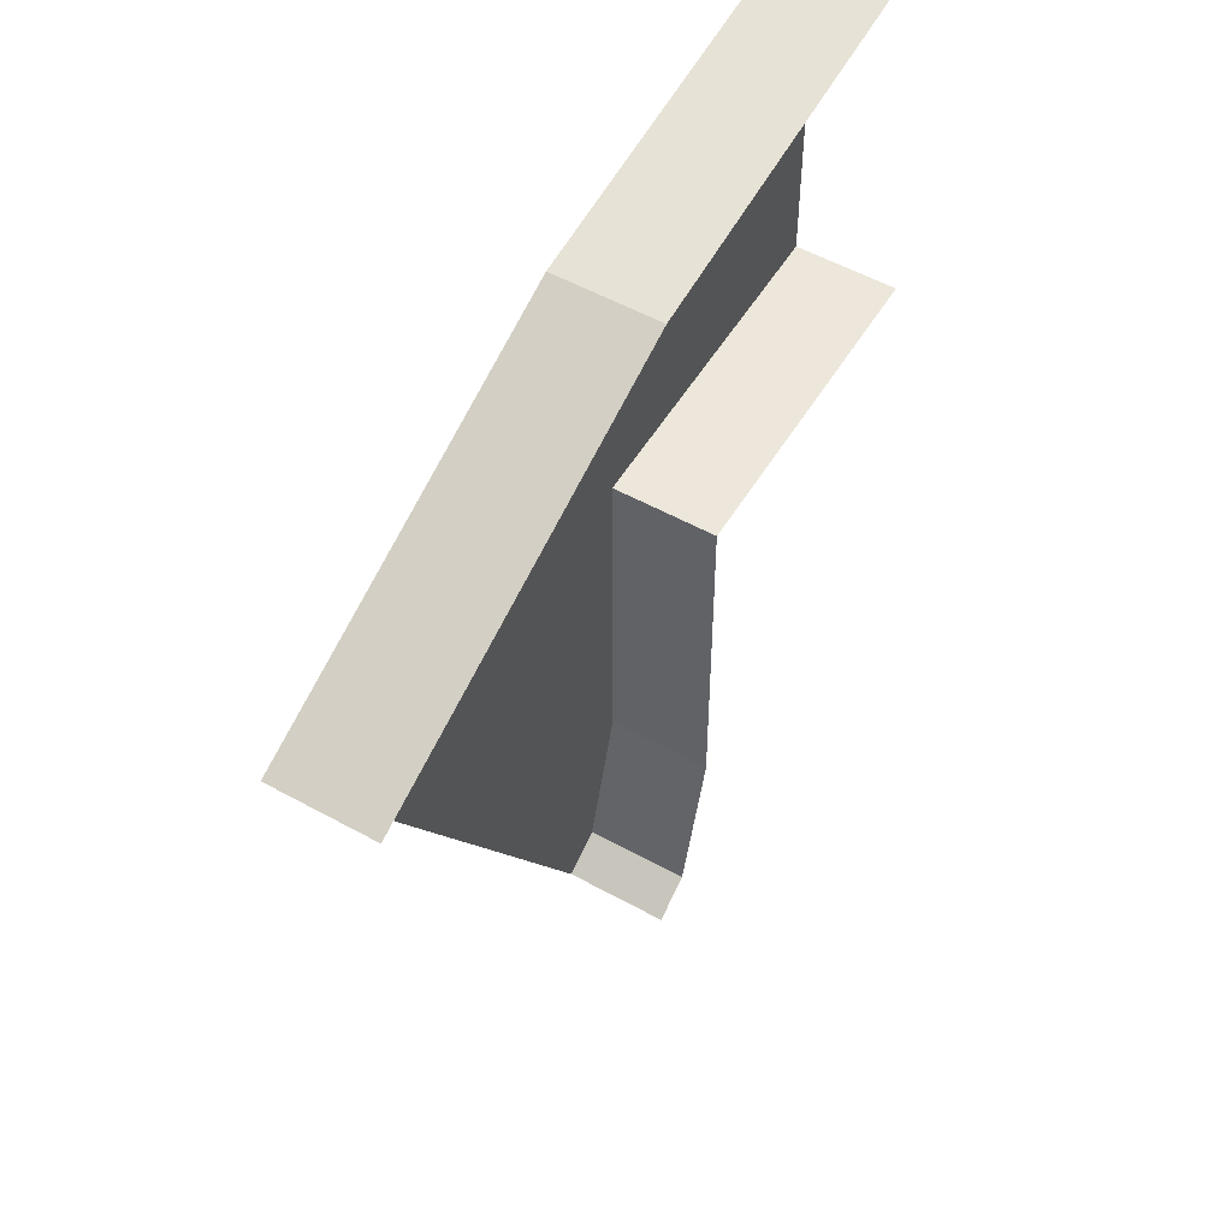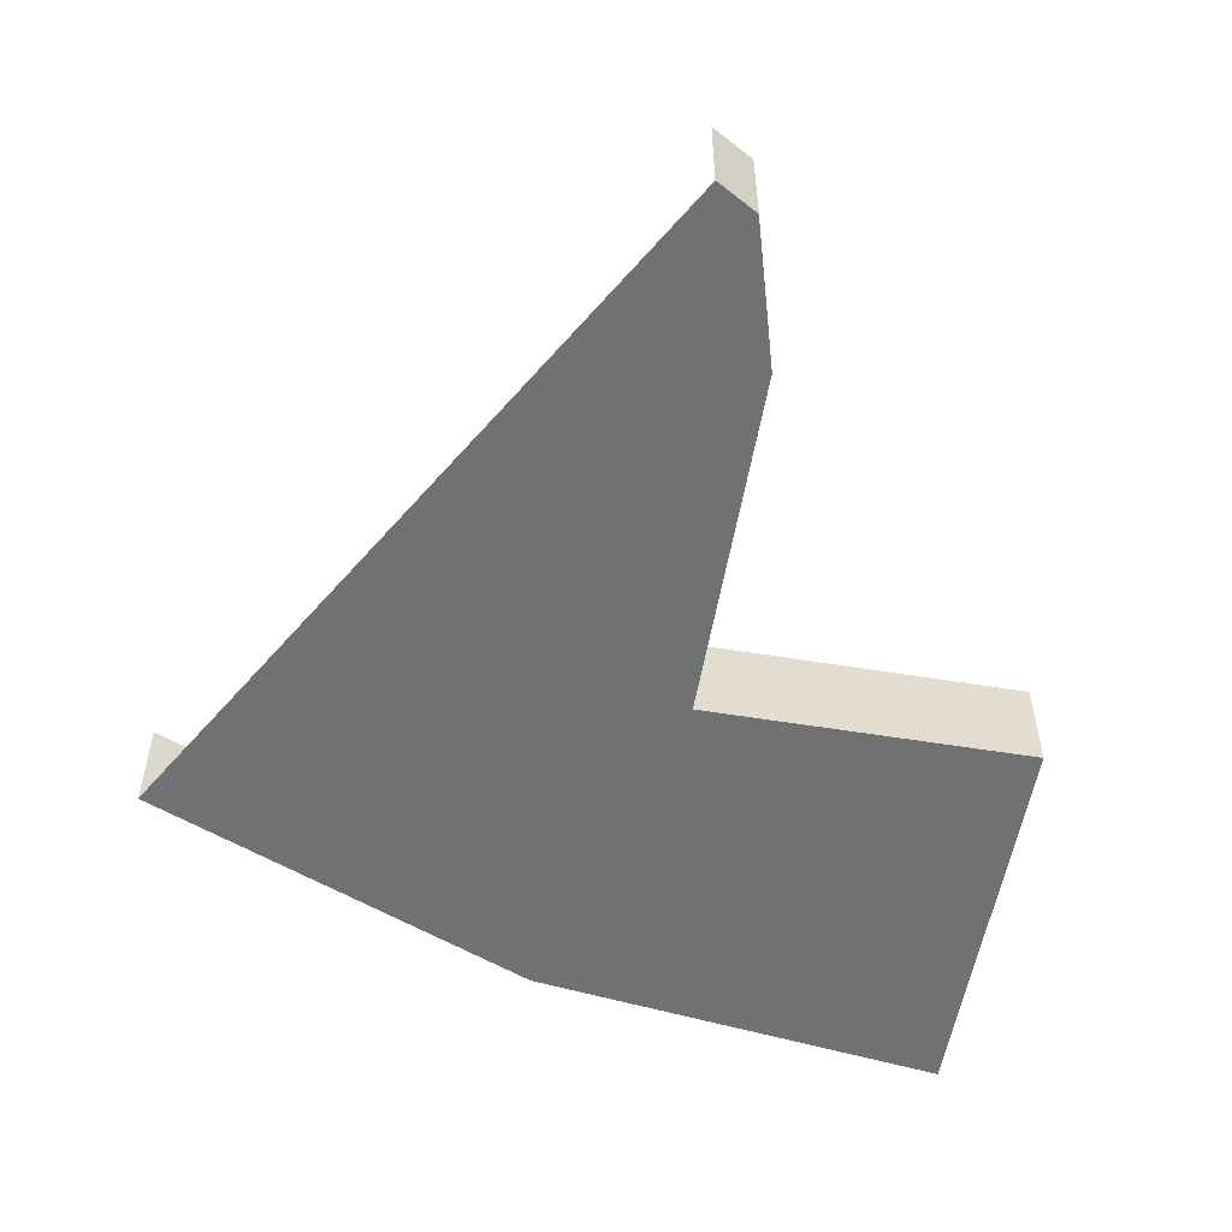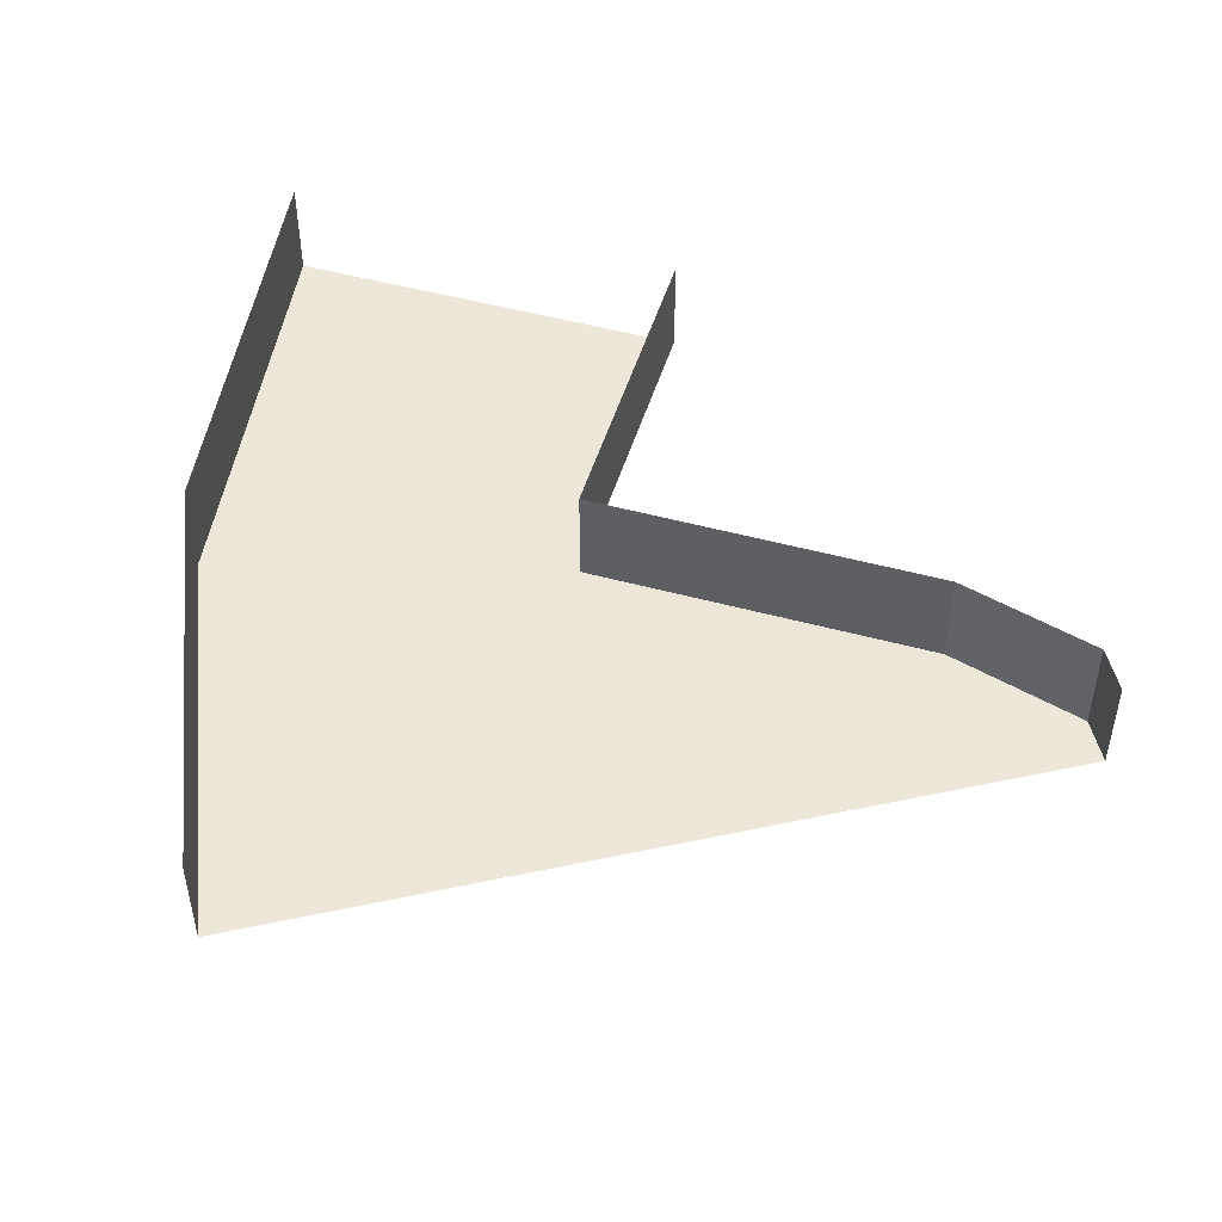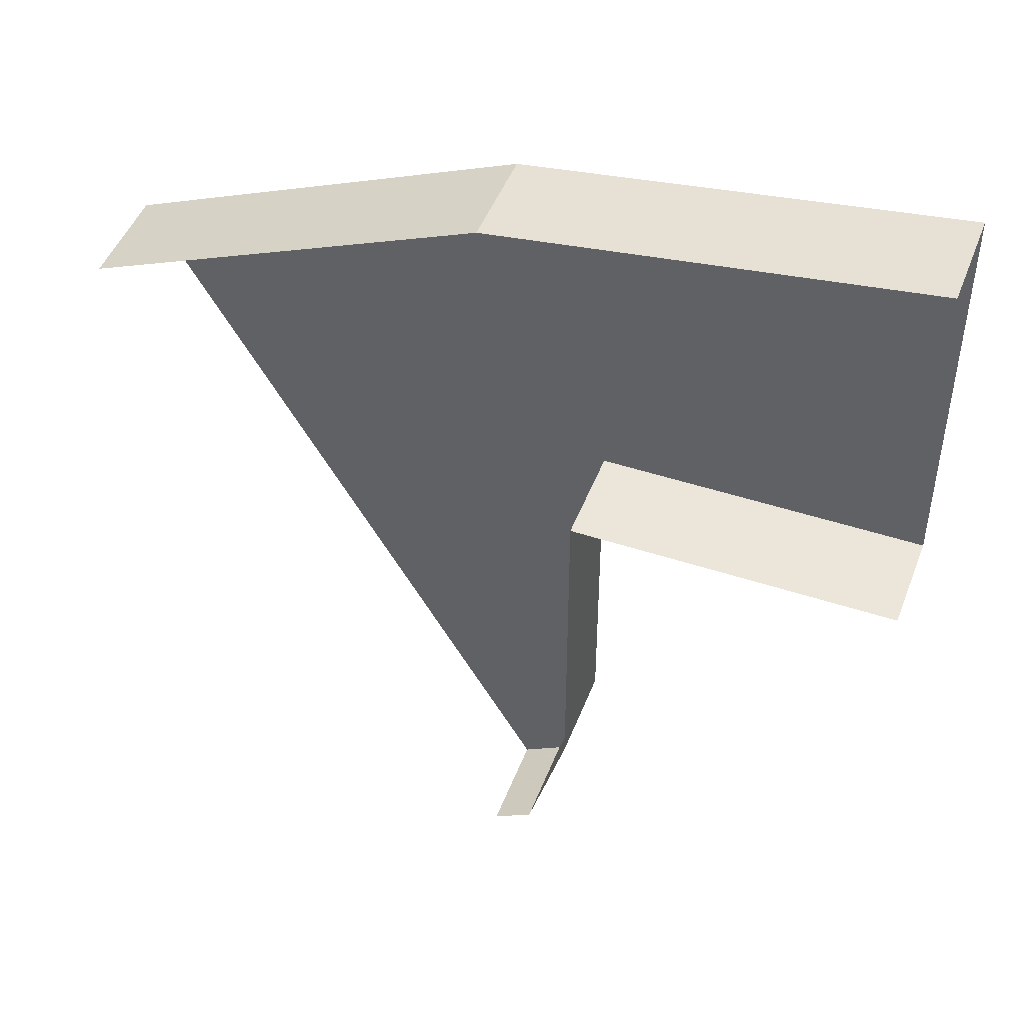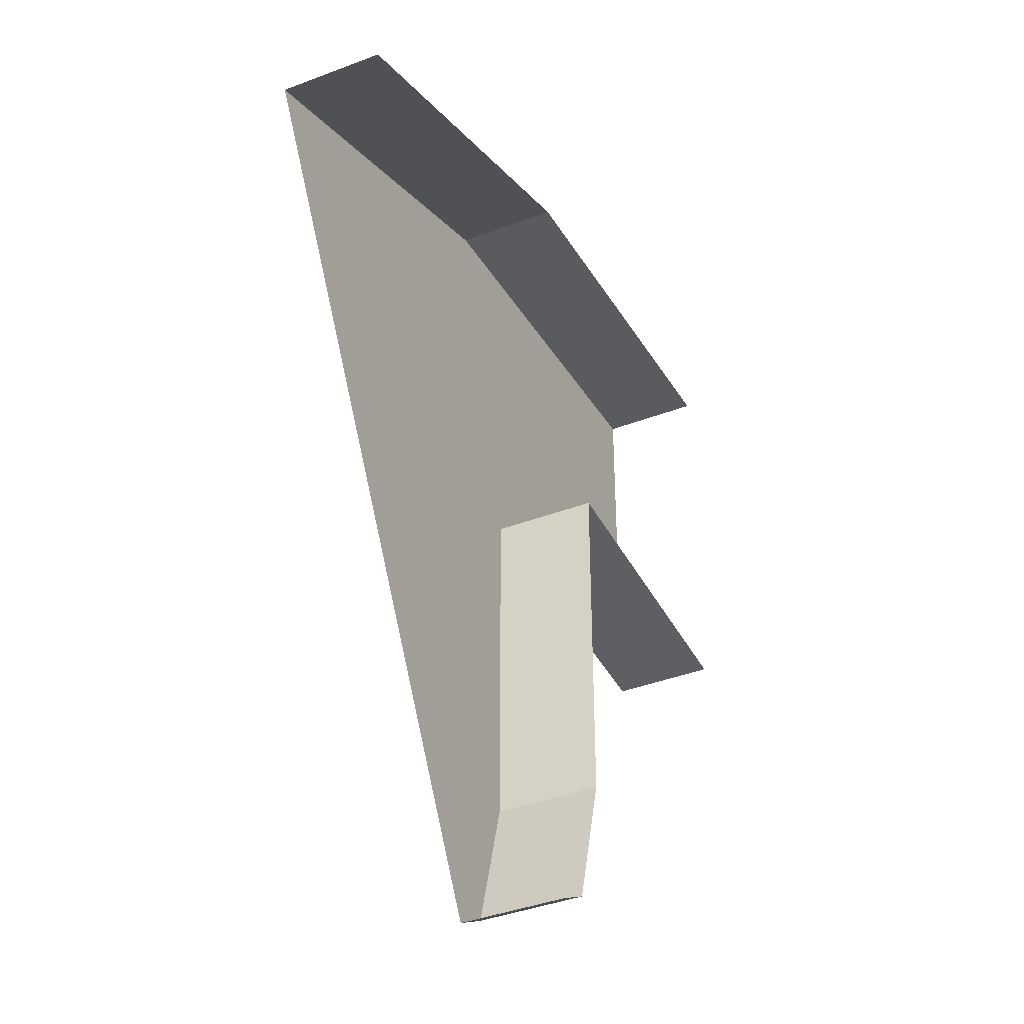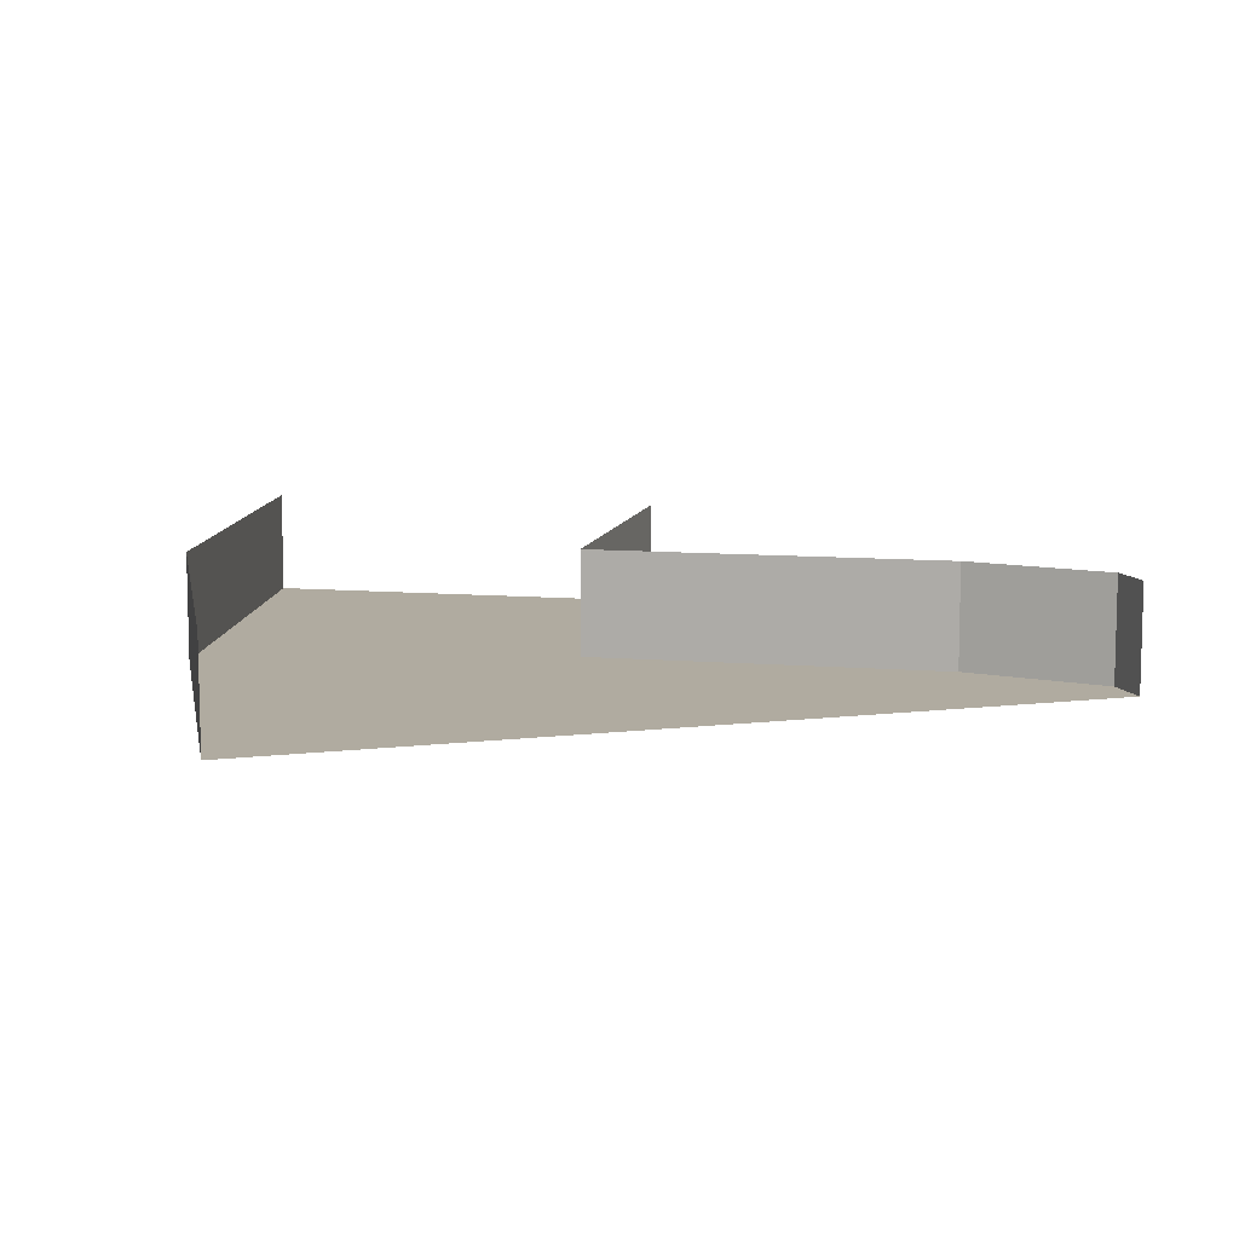
<metadata>
{"format":"obj","ext":"obj","renderer":"f3d","projection":"perspective","resolution":1024,"background":"white","views":[{"elev":53.6,"azim":120.6,"up":"+Z"},{"elev":-55.2,"azim":170.2,"up":"+Y"},{"elev":49.6,"azim":106.7,"up":"+Y"},{"elev":47.2,"azim":-159.5,"up":"+Z"},{"elev":-39.8,"azim":115.3,"up":"+Z"},{"elev":9.8,"azim":102.2,"up":"+Y"}]}
</metadata>
<code>
v 0.3 0 0.5196
v 0.1608 0 0.6
v 0.1608 0 0.4268
v 0.1804 0 0.3577
v 0.3 0 0.5196
v 0.1804 0 0.3577
v 0.2 0 0.3464
v 0.2071 0 0.7727
v 0 0 0.8
v 0 0 0.6
v 0.1608 0 0.6
v 0.1608 0 0.6
v 0.3 0 0.5196
v 0.4 0 0.6928
v 0.2071 0 0.7727
v 0.1608 0 0.6
v 0 0 0.6
v 0 0.05 0.6
v 0.1608 0.05 0.6
v 0.1608 0 0.4268
v 0.1608 0 0.6
v 0.1608 0.05 0.6
v 0.1608 0.05 0.4268
v 0.1608 0.05 0.4268
v 0.1804 0.05 0.3577
v 0.1804 0 0.3577
v 0.1608 0 0.4268
v 0.2 0 0.3464
v 0.1804 0 0.3577
v 0.1804 0.05 0.3577
v 0.2 0.05 0.3464
v 0.2071 0.05 0.7727
v 0 0.05 0.8
v 0 0 0.8
v 0.2071 0 0.7727
v 0.4 0.05 0.6928
v 0.2071 0.05 0.7727
v 0.2071 0 0.7727
v 0.4 0 0.6928
g mesh7159617
f 1 2 3
f 3 4 1
f 5 6 7
f 8 9 10
f 10 11 8
f 12 13 14
f 14 15 12
g mesh7159618
f 16 17 18
f 18 19 16
f 20 21 22
f 22 23 20
f 24 25 26
f 26 27 24
f 28 29 30
f 30 31 28
f 32 33 34
f 34 35 32
f 36 37 38
f 38 39 36

</code>
